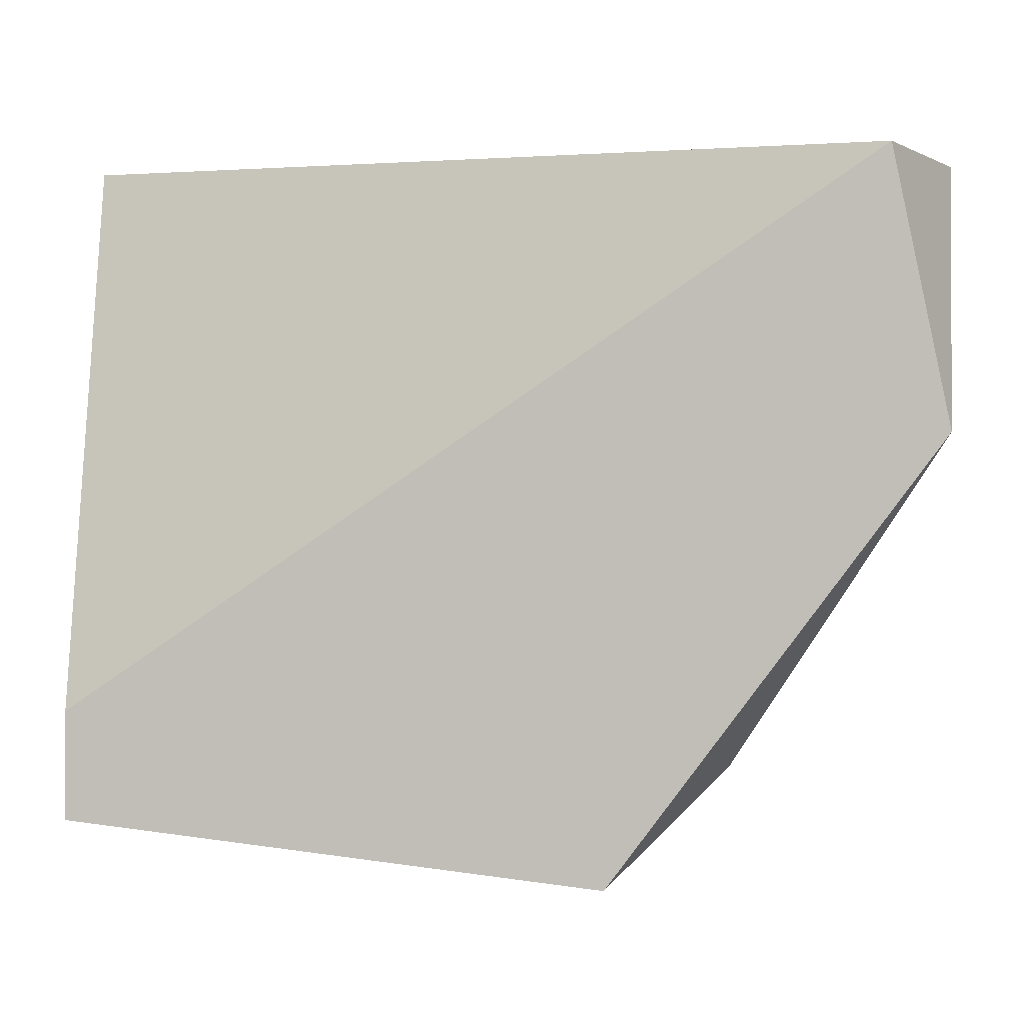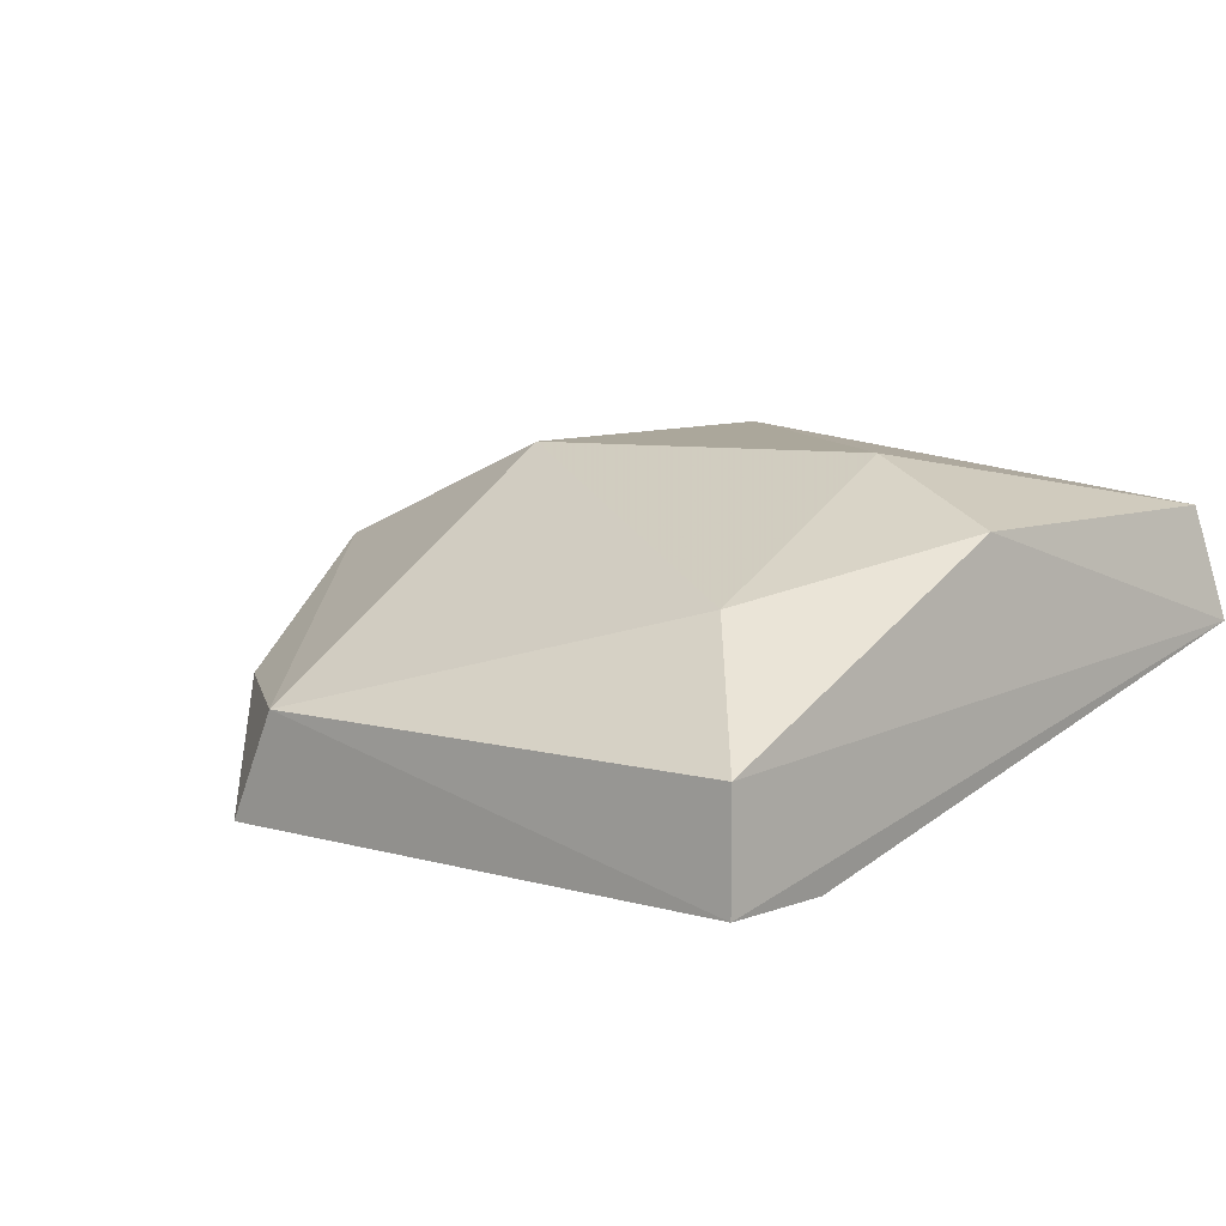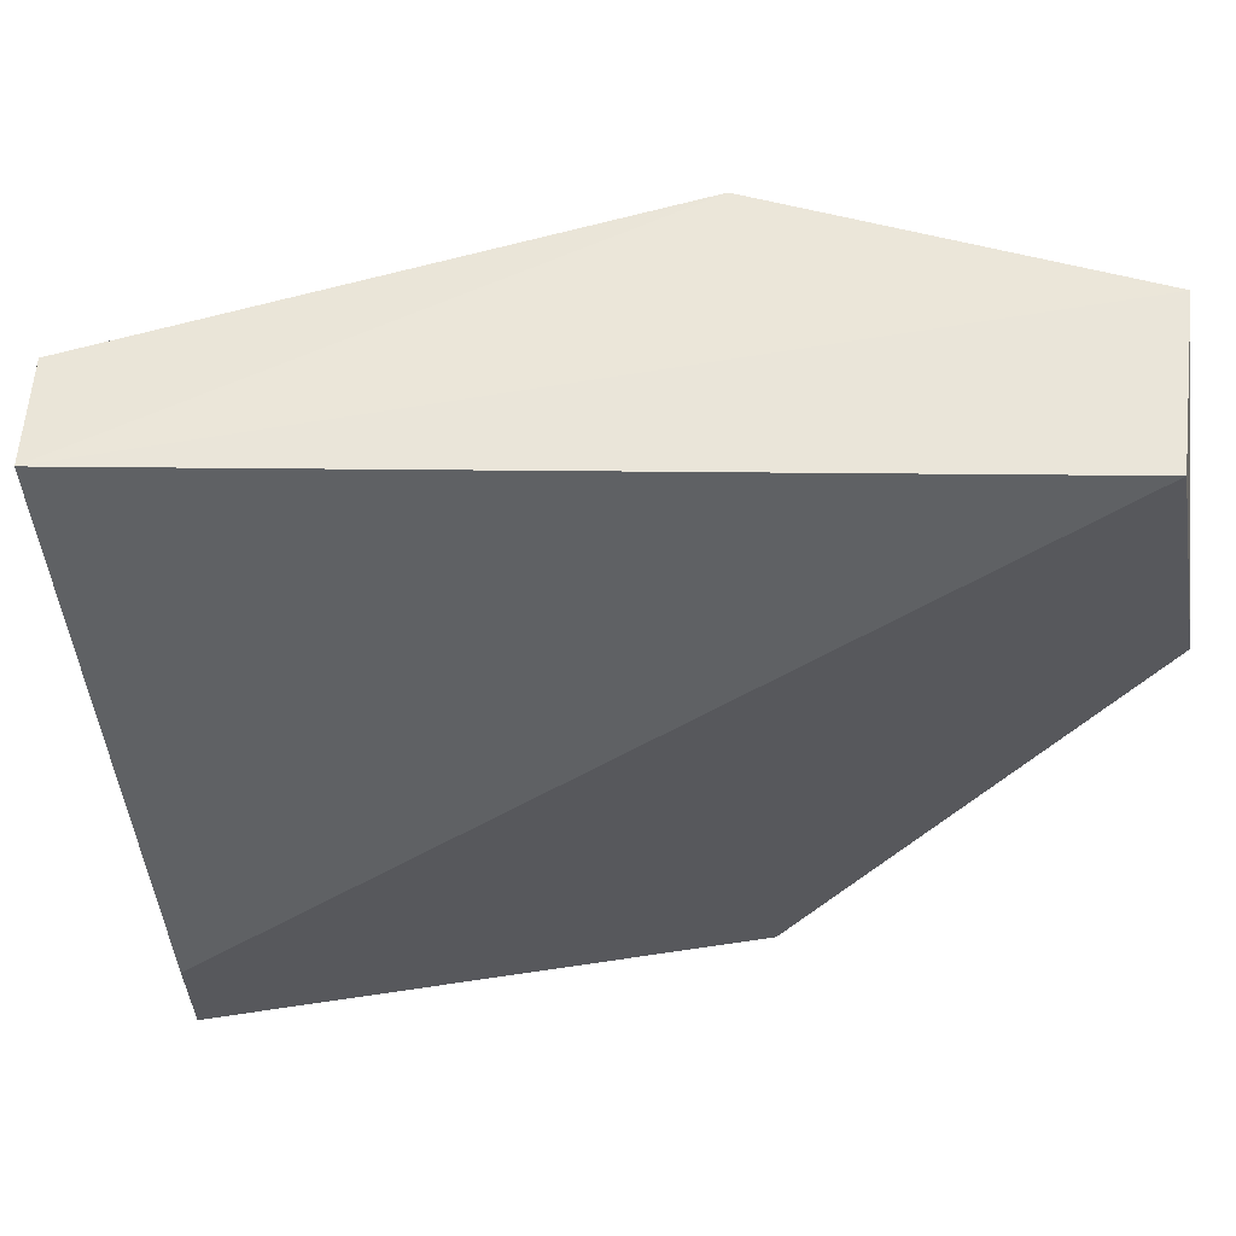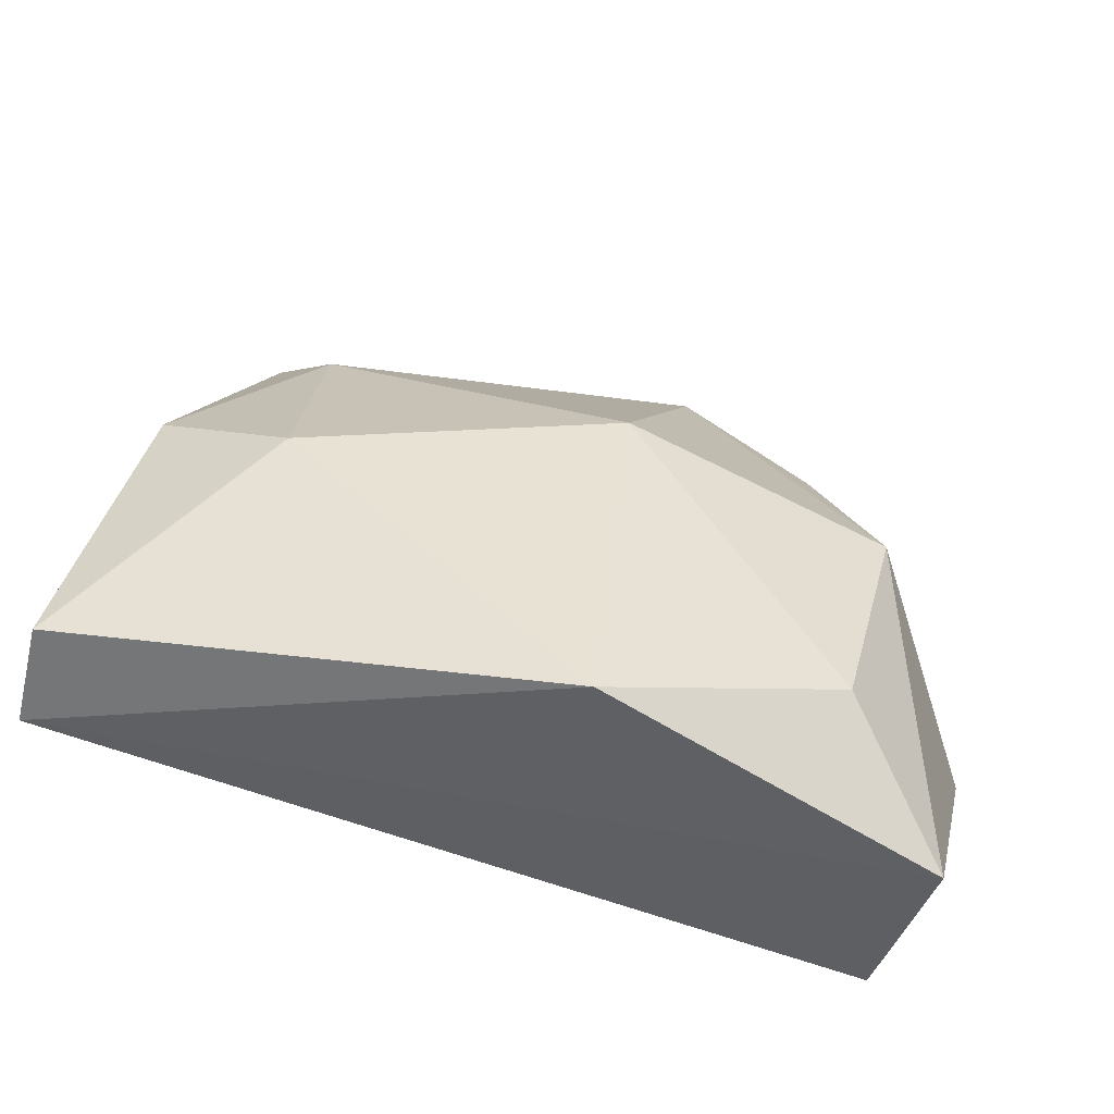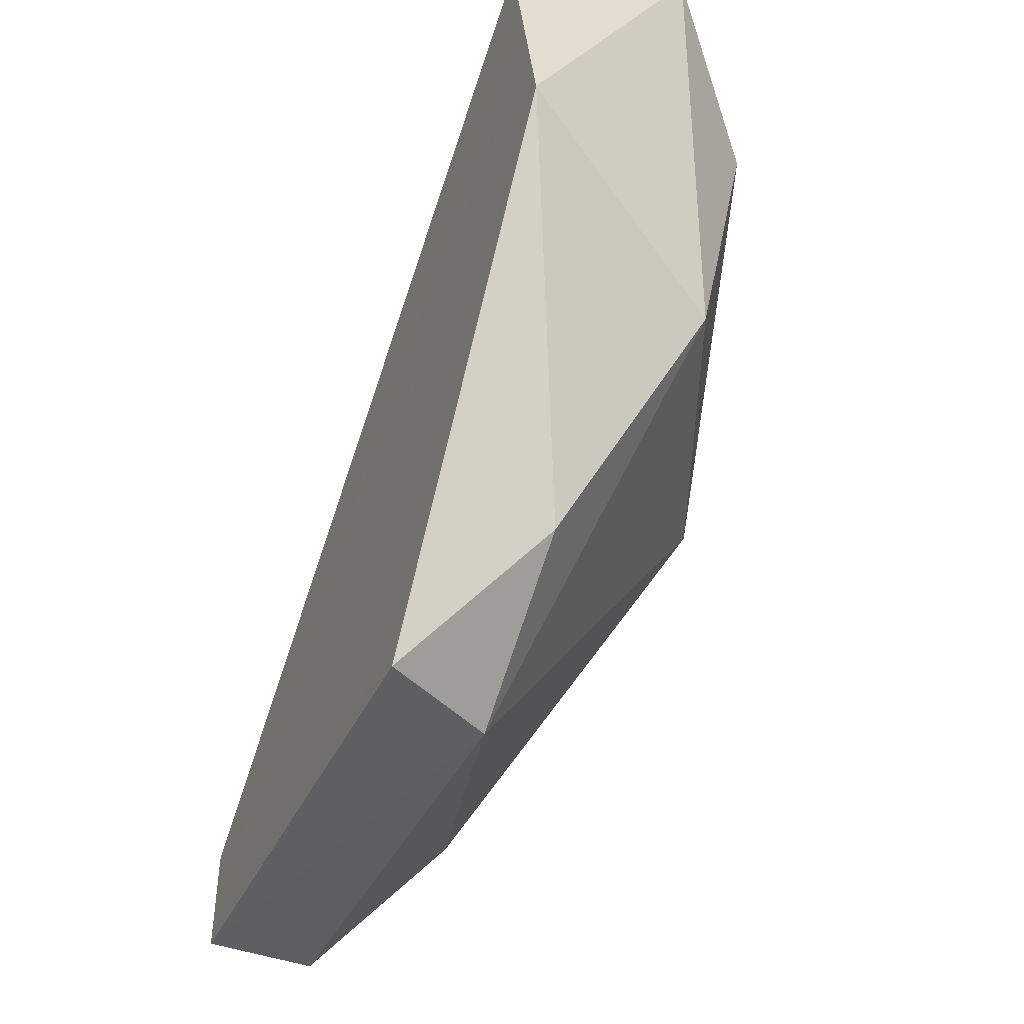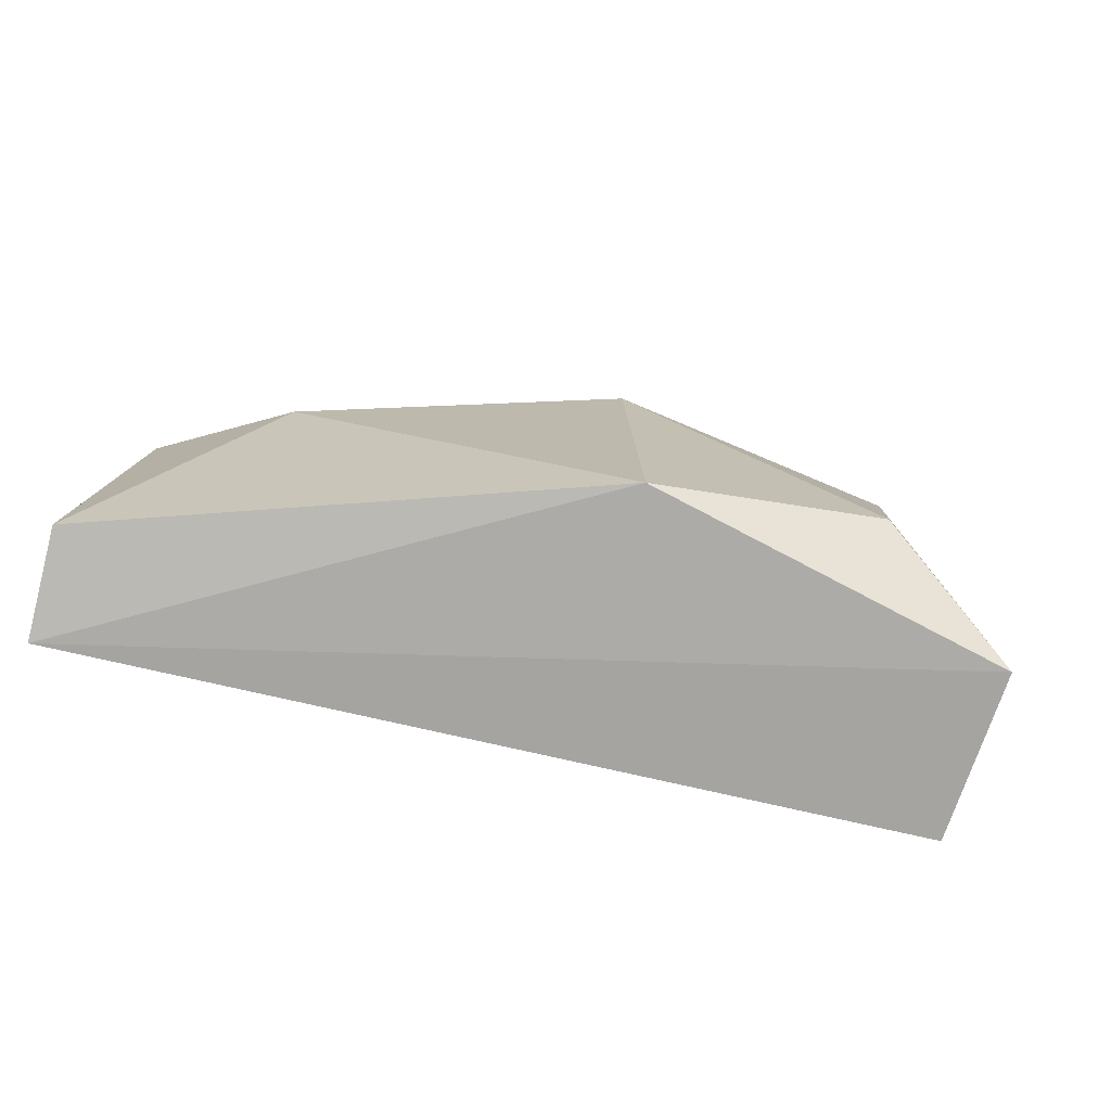
<metadata>
{"format":"obj","ext":"obj","renderer":"f3d","projection":"perspective","resolution":1024,"background":"white","views":[{"elev":-0.6,"azim":-169.0,"up":"+Y"},{"elev":8.1,"azim":44.1,"up":"+Z"},{"elev":59.3,"azim":168.7,"up":"+Y"},{"elev":40.9,"azim":-165.8,"up":"+Z"},{"elev":-45.0,"azim":-112.7,"up":"+Y"},{"elev":15.2,"azim":-173.3,"up":"+Z"}]}
</metadata>
<code>
v -0.01635 -0.02778 0.08605
v -0.03011 -0.03028 0.08354
v -0.03011 -0.02402 0.0848
v -0.0151 -0.03403 0.08354
v -0.02761 -0.03528 0.08105
v -0.01259 -0.03403 0.07854
v -0.01259 -0.03653 0.08105
v -0.01259 -0.03653 0.07854
v -0.01259 -0.02903 0.0848
v -0.01259 -0.02152 0.0848
v -0.02385 -0.03028 0.08605
v -0.02385 -0.03778 0.08105
v -0.03261 -0.02778 0.07854
v -0.03261 -0.02152 0.08229
v -0.0251 -0.03778 0.07854
v -0.0251 -0.02152 0.08605
v -0.03136 -0.02152 0.07854
v -0.01205 -0.02108 0.08229
f 14 2 3
f 14 18 17
f 17 8 15
f 10 18 16
f 18 14 16
f 14 17 13
f 17 15 13
f 15 5 13
f 13 5 2
f 14 13 2
f 4 11 12
f 15 8 12
f 5 15 12
f 2 5 12
f 11 2 12
f 18 10 9
f 18 8 6
f 17 18 6
f 8 17 6
f 11 4 1
f 10 16 1
f 16 11 1
f 9 10 1
f 4 9 1
f 8 18 7
f 12 8 7
f 4 12 7
f 18 9 7
f 9 4 7
f 16 14 3
f 11 16 3
f 2 11 3

</code>
